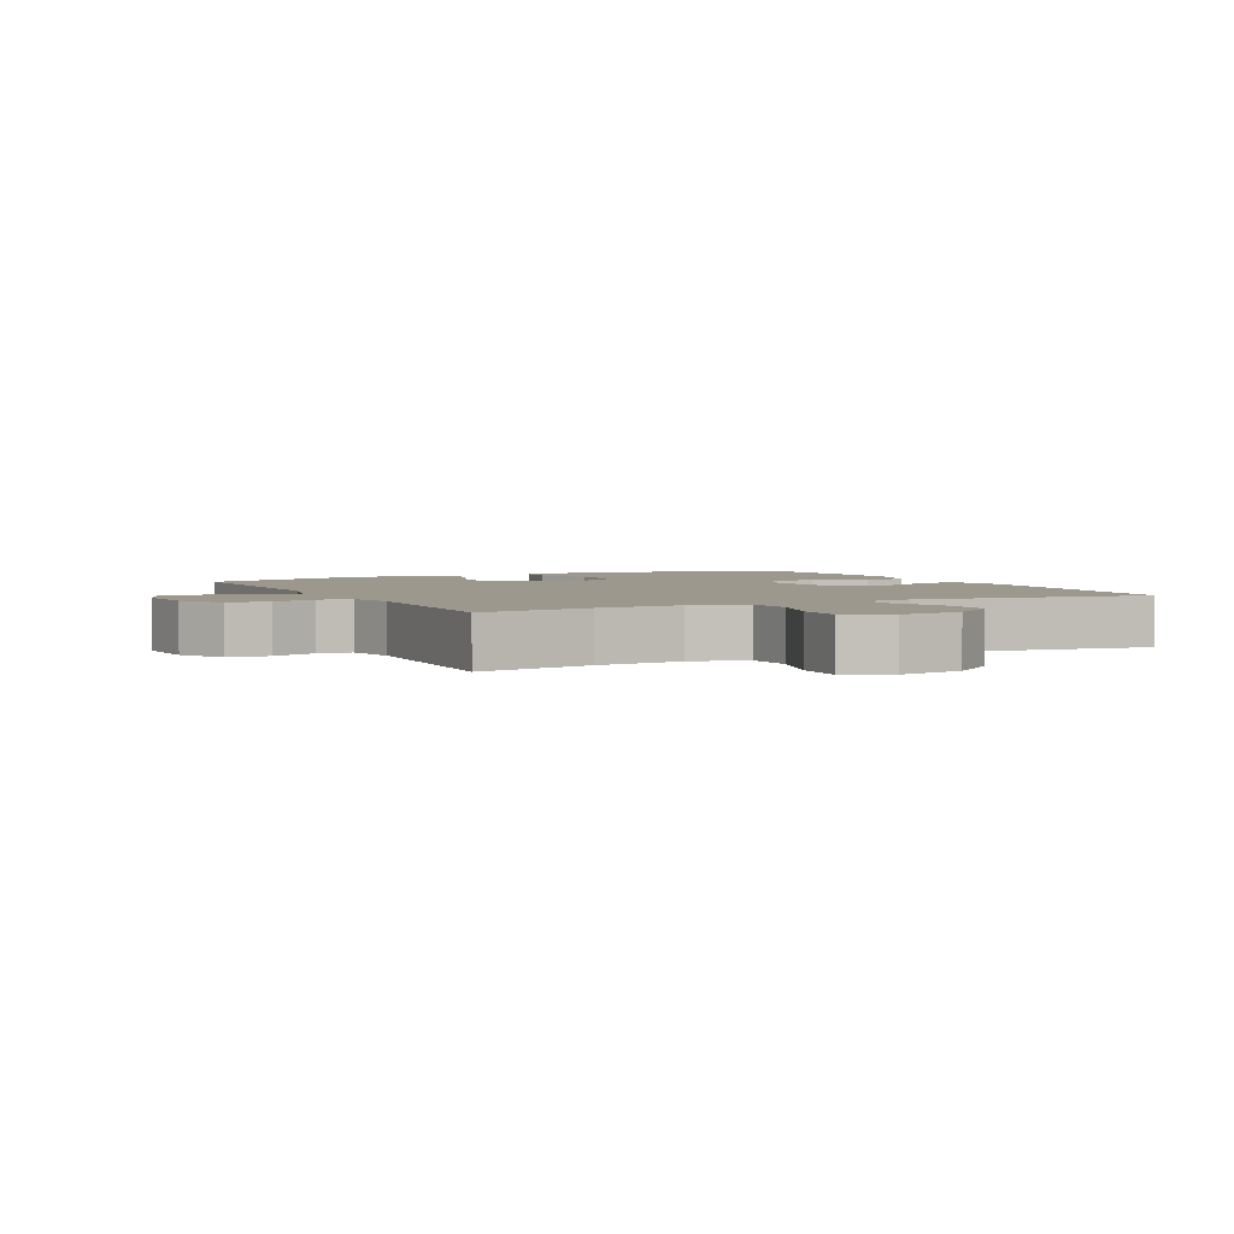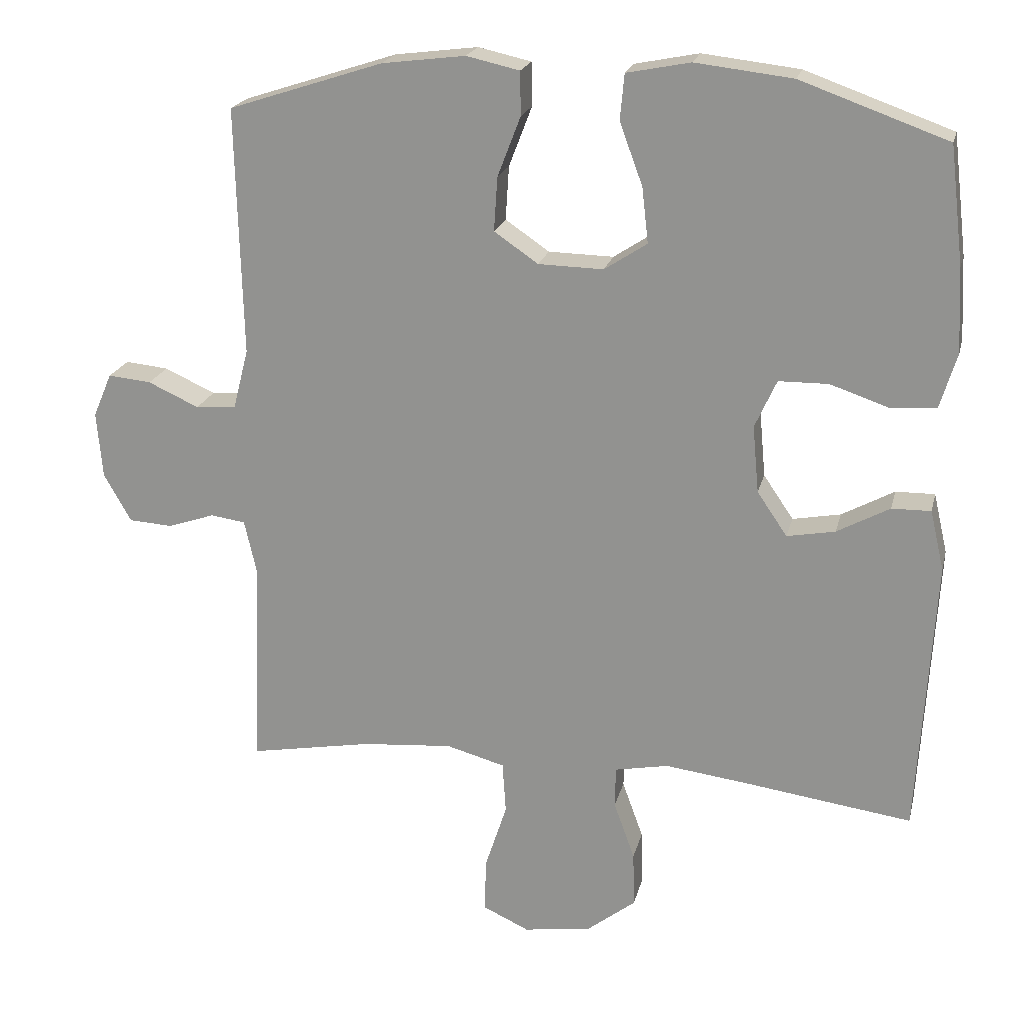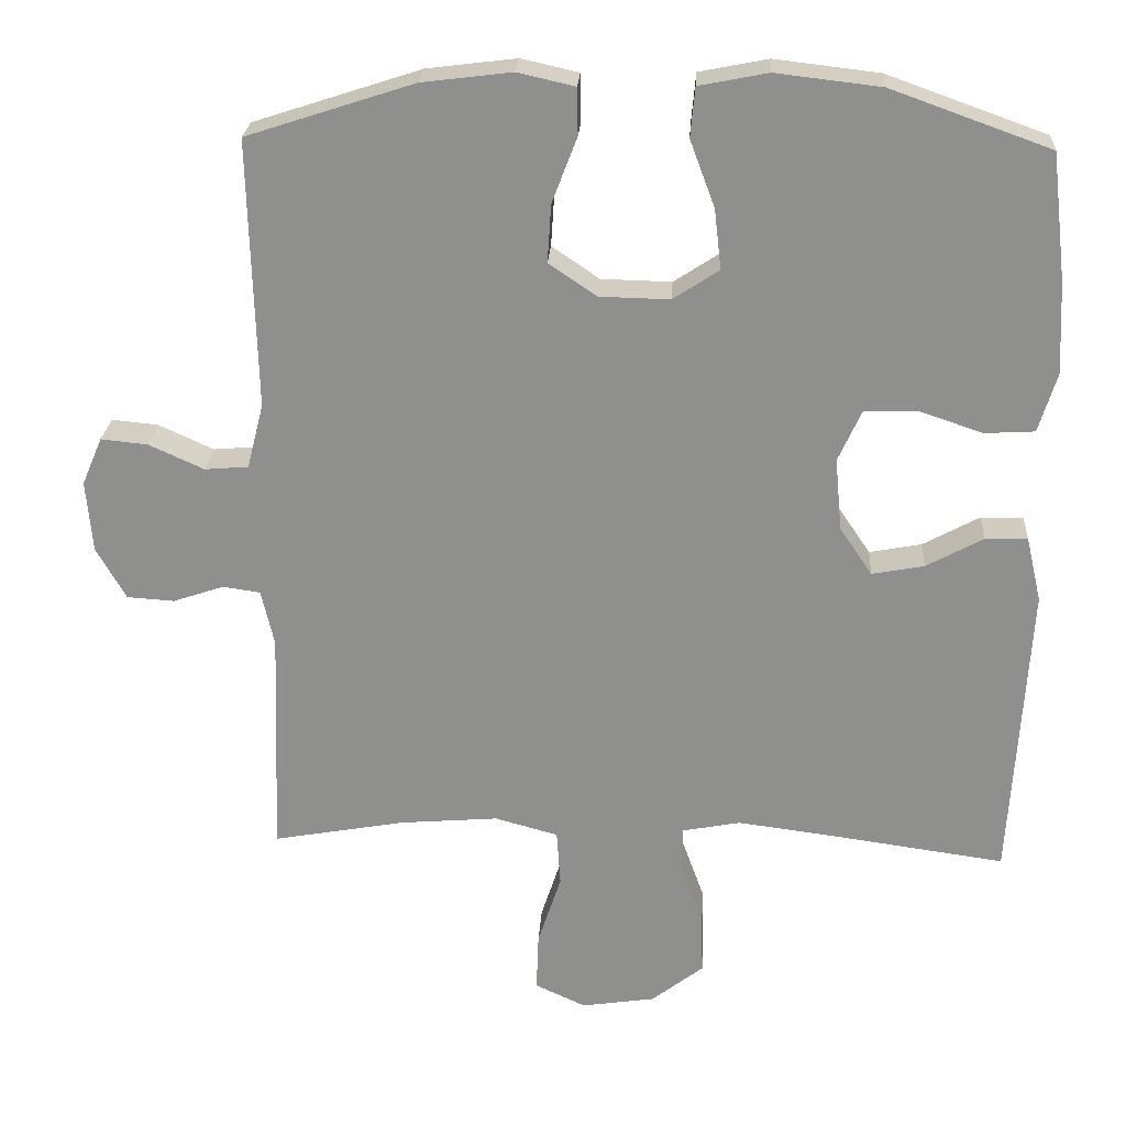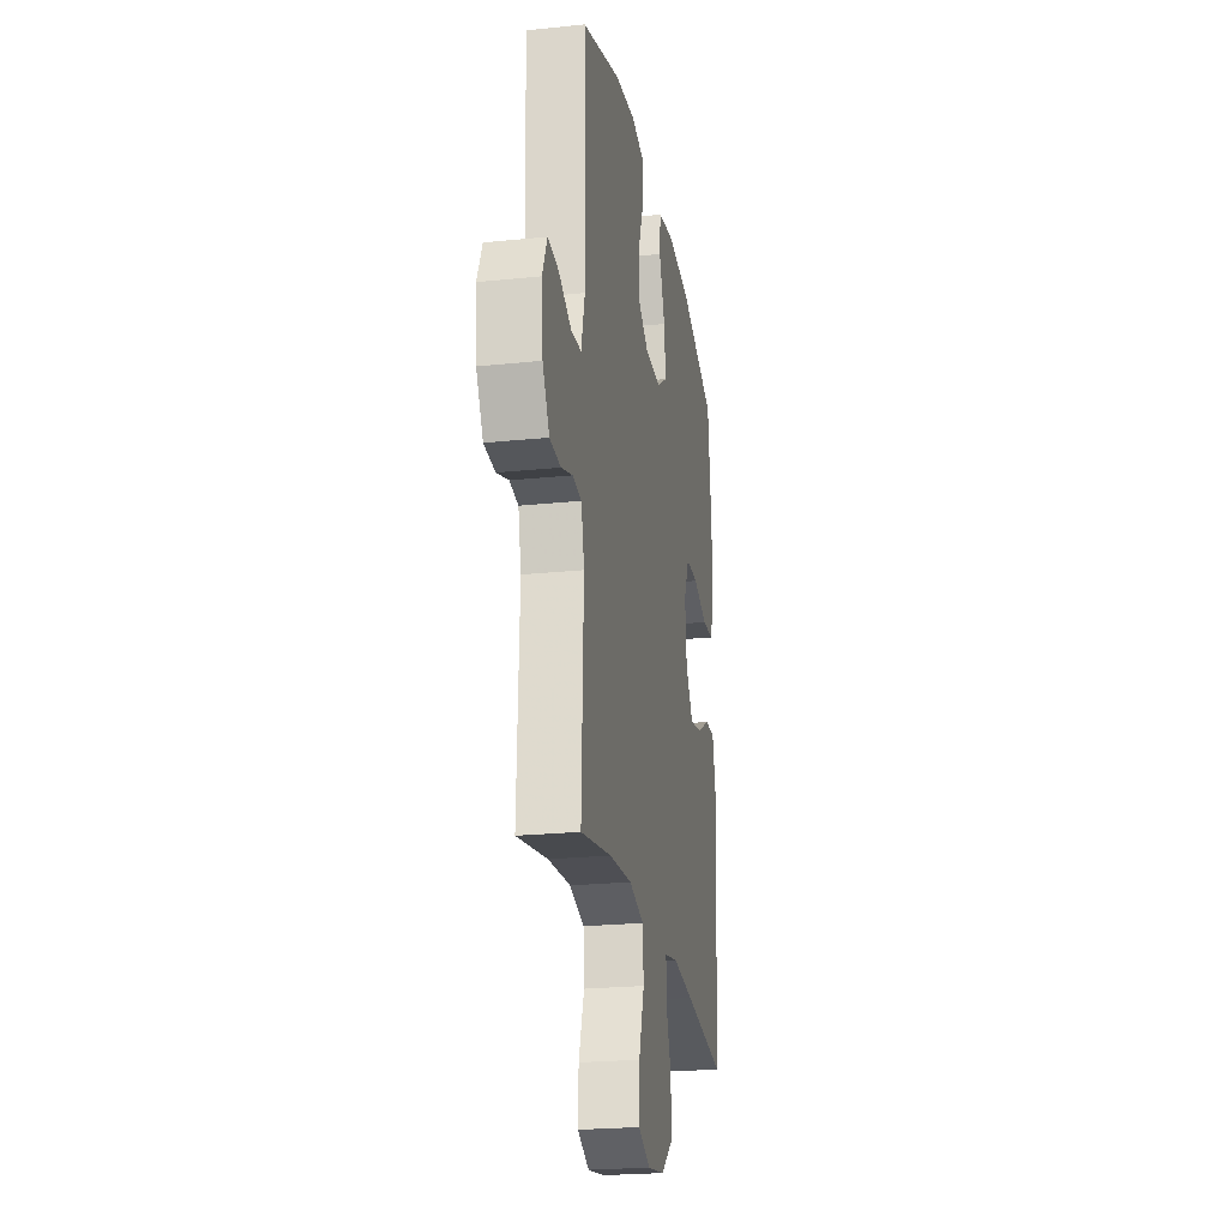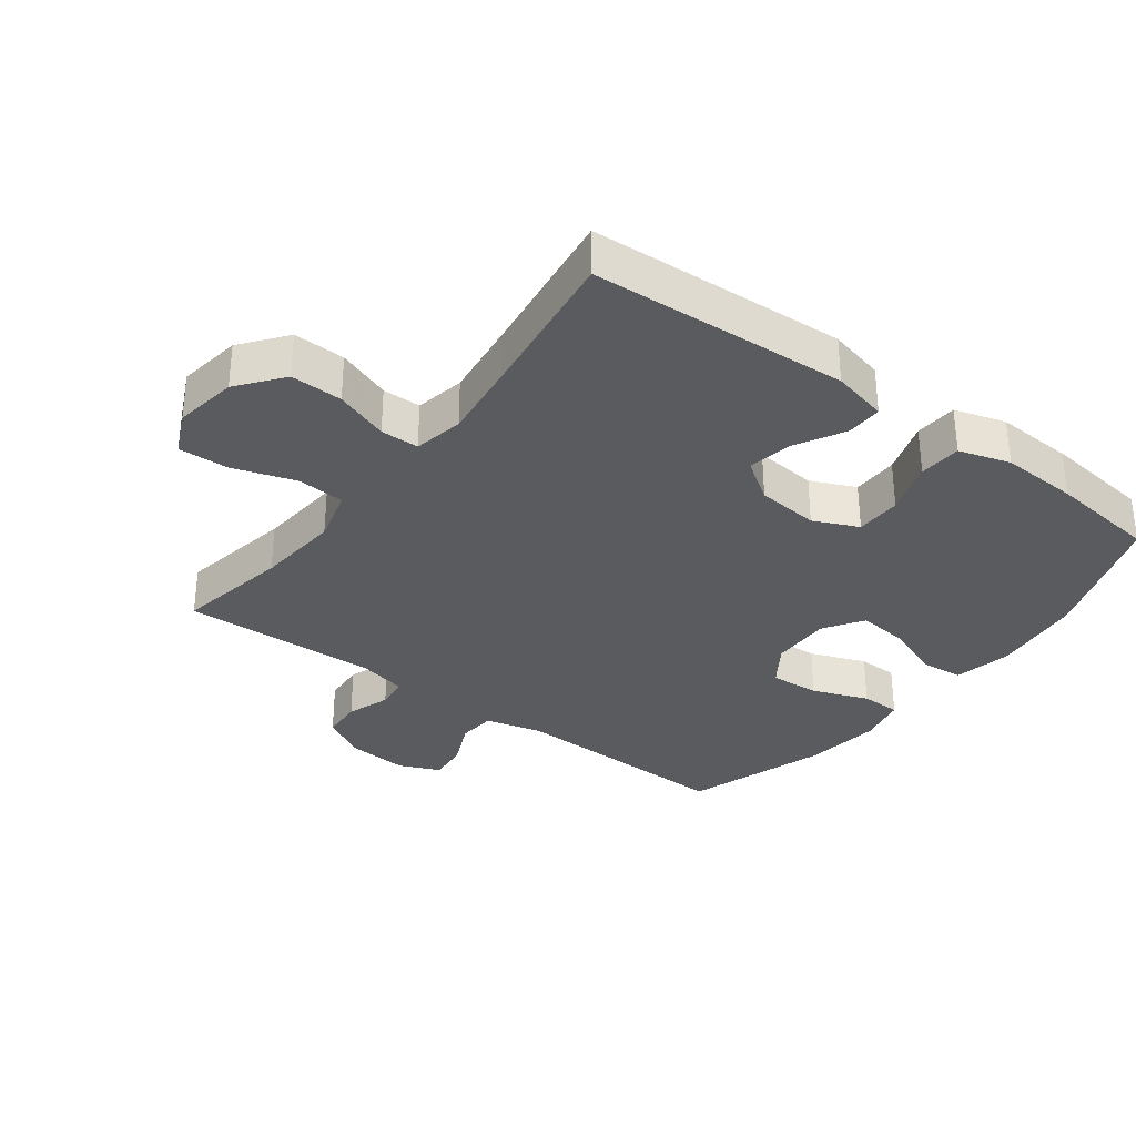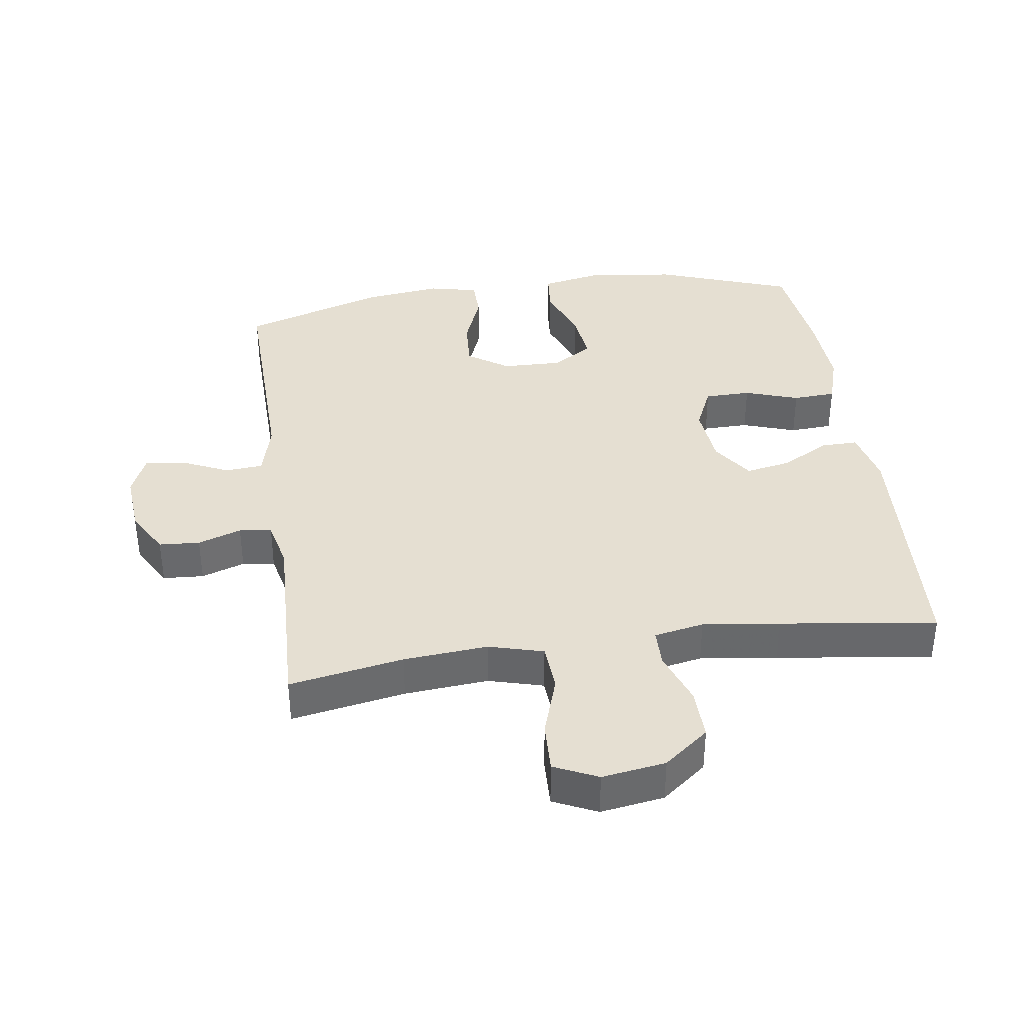
<metadata>
{"format":"obj","ext":"obj","renderer":"f3d","projection":"perspective","resolution":1024,"background":"white","views":[{"elev":3.1,"azim":153.7,"up":"+Y"},{"elev":20.7,"azim":-166.8,"up":"+Z"},{"elev":24.4,"azim":-176.5,"up":"+Z"},{"elev":-23.2,"azim":100.0,"up":"+Z"},{"elev":-32.6,"azim":-126.9,"up":"+Y"},{"elev":37.5,"azim":171.9,"up":"+Y"}]}
</metadata>
<code>
v -0.5 0.07 0.5
v -0.29 0.07 0.575
v -0.151 0.07 0.591
v -0.06 0.07 0.573
v -0.054 0.07 0.508
v -0.087 0.07 0.419
v -0.096 0.07 0.34
v -0.035 0.07 0.3
v 0.058 0.07 0.302
v 0.121 0.07 0.345
v 0.116 0.07 0.422
v 0.083 0.07 0.508
v 0.084 0.07 0.57
v 0.16 0.07 0.587
v 0.279 0.07 0.572
v 0.5 0.07 0.5
v 0.491 0.07 0.145
v 0.513 0.07 0.059
v 0.571 0.07 0.054
v 0.644 0.07 0.087
v 0.706 0.07 0.093
v 0.733 0.07 0.03
v 0.725 0.07 -0.065
v 0.686 0.07 -0.134
v 0.623 0.07 -0.138
v 0.556 0.07 -0.115
v 0.506 0.07 -0.122
v 0.489 0.07 -0.197
v 0.5 0.07 -0.5
v 0.324 0.07 -0.468
v 0.194 0.07 -0.457
v 0.11 0.07 -0.48
v 0.105 0.07 -0.554
v 0.136 0.07 -0.649
v 0.139 0.07 -0.727
v 0.072 0.07 -0.758
v -0.026 0.07 -0.743
v -0.095 0.07 -0.689
v -0.093 0.07 -0.609
v -0.063 0.07 -0.526
v -0.064 0.07 -0.467
v -0.141 0.07 -0.452
v -0.26 0.07 -0.467
v -0.5 0.07 -0.5
v -0.523 0.07 -0.103
v -0.503 0.07 -0.017
v -0.447 0.07 -0.018
v -0.372 0.07 -0.059
v -0.303 0.07 -0.072
v -0.26 0.07 -0.009
v -0.251 0.07 0.087
v -0.282 0.07 0.156
v -0.353 0.07 0.157
v -0.436 0.07 0.129
v -0.502 0.07 0.133
v -0.526 0.07 0.212
v -0.52 0.07 0.332
v -0.5 0 0.5
v -0.29 0 0.575
v -0.151 0 0.591
v -0.06 0 0.573
v -0.054 0 0.508
v -0.087 0 0.419
v -0.096 0 0.34
v -0.035 0 0.3
v 0.058 0 0.302
v 0.121 0 0.345
v 0.116 0 0.422
v 0.083 0 0.508
v 0.084 0 0.57
v 0.16 0 0.587
v 0.279 0 0.572
v 0.5 0 0.5
v 0.491 0 0.145
v 0.513 0 0.059
v 0.571 0 0.054
v 0.644 0 0.087
v 0.706 0 0.093
v 0.733 0 0.03
v 0.725 0 -0.065
v 0.686 0 -0.134
v 0.623 0 -0.138
v 0.556 0 -0.115
v 0.506 0 -0.122
v 0.489 0 -0.197
v 0.5 0 -0.5
v 0.324 0 -0.468
v 0.194 0 -0.457
v 0.11 0 -0.48
v 0.105 0 -0.554
v 0.136 0 -0.649
v 0.139 0 -0.727
v 0.072 0 -0.758
v -0.026 0 -0.743
v -0.095 0 -0.689
v -0.093 0 -0.609
v -0.063 0 -0.526
v -0.064 0 -0.467
v -0.141 0 -0.452
v -0.26 0 -0.467
v -0.5 0 -0.5
v -0.523 0 -0.103
v -0.503 0 -0.017
v -0.447 0 -0.018
v -0.372 0 -0.059
v -0.303 0 -0.072
v -0.26 0 -0.009
v -0.251 0 0.087
v -0.282 0 0.156
v -0.353 0 0.157
v -0.436 0 0.129
v -0.502 0 0.133
v -0.526 0 0.212
v -0.52 0 0.332
f 4 5 6
f 3 4 6
f 2 3 6
f 1 2 6
f 57 1 6
f 56 57 6
f 55 56 6
f 54 55 6
f 53 54 6
f 52 53 6 7
f 51 52 7 8
f 50 51 8 9
f 49 50 9 10
f 46 47 48
f 45 46 48
f 44 45 48
f 43 44 48
f 42 43 48 49
f 41 42 49 10
f 38 39 40
f 37 38 40
f 36 37 40
f 35 36 40
f 34 35 40
f 33 34 40
f 40 41 10
f 33 40 10
f 32 33 10
f 28 29 30
f 27 28 30 31
f 24 25 26
f 23 24 26
f 22 23 26
f 21 22 26
f 20 21 26
f 19 20 26
f 18 19 26 27
f 31 32 10
f 27 31 10
f 18 27 10
f 17 18 10
f 15 16 17
f 14 15 17
f 13 14 17
f 12 13 17
f 11 12 17
f 10 11 17
f 63 62 61
f 63 61 60
f 63 60 59
f 63 59 58
f 63 58 114
f 63 114 113
f 63 113 112
f 63 112 111
f 63 111 110
f 64 63 110 109
f 65 64 109 108
f 66 65 108 107
f 67 66 107 106
f 105 104 103
f 105 103 102
f 105 102 101
f 105 101 100
f 106 105 100 99
f 67 106 99 98
f 97 96 95
f 97 95 94
f 97 94 93
f 97 93 92
f 97 92 91
f 97 91 90
f 67 98 97
f 67 97 90
f 67 90 89
f 87 86 85
f 88 87 85 84
f 83 82 81
f 83 81 80
f 83 80 79
f 83 79 78
f 83 78 77
f 83 77 76
f 84 83 76 75
f 67 89 88
f 67 88 84
f 67 84 75
f 67 75 74
f 74 73 72
f 74 72 71
f 74 71 70
f 74 70 69
f 74 69 68
f 74 68 67
f 1 58 59 2
f 2 59 60 3
f 3 60 61 4
f 4 61 62 5
f 5 62 63 6
f 6 63 64 7
f 7 64 65 8
f 8 65 66 9
f 9 66 67 10
f 10 67 68 11
f 11 68 69 12
f 12 69 70 13
f 13 70 71 14
f 14 71 72 15
f 15 72 73 16
f 16 73 74 17
f 17 74 75 18
f 18 75 76 19
f 19 76 77 20
f 20 77 78 21
f 21 78 79 22
f 22 79 80 23
f 23 80 81 24
f 24 81 82 25
f 25 82 83 26
f 26 83 84 27
f 27 84 85 28
f 28 85 86 29
f 29 86 87 30
f 30 87 88 31
f 31 88 89 32
f 32 89 90 33
f 33 90 91 34
f 34 91 92 35
f 35 92 93 36
f 36 93 94 37
f 37 94 95 38
f 38 95 96 39
f 39 96 97 40
f 40 97 98 41
f 41 98 99 42
f 42 99 100 43
f 43 100 101 44
f 44 101 102 45
f 45 102 103 46
f 46 103 104 47
f 47 104 105 48
f 48 105 106 49
f 49 106 107 50
f 50 107 108 51
f 51 108 109 52
f 52 109 110 53
f 53 110 111 54
f 54 111 112 55
f 55 112 113 56
f 56 113 114 57
f 57 114 58 1

</code>
